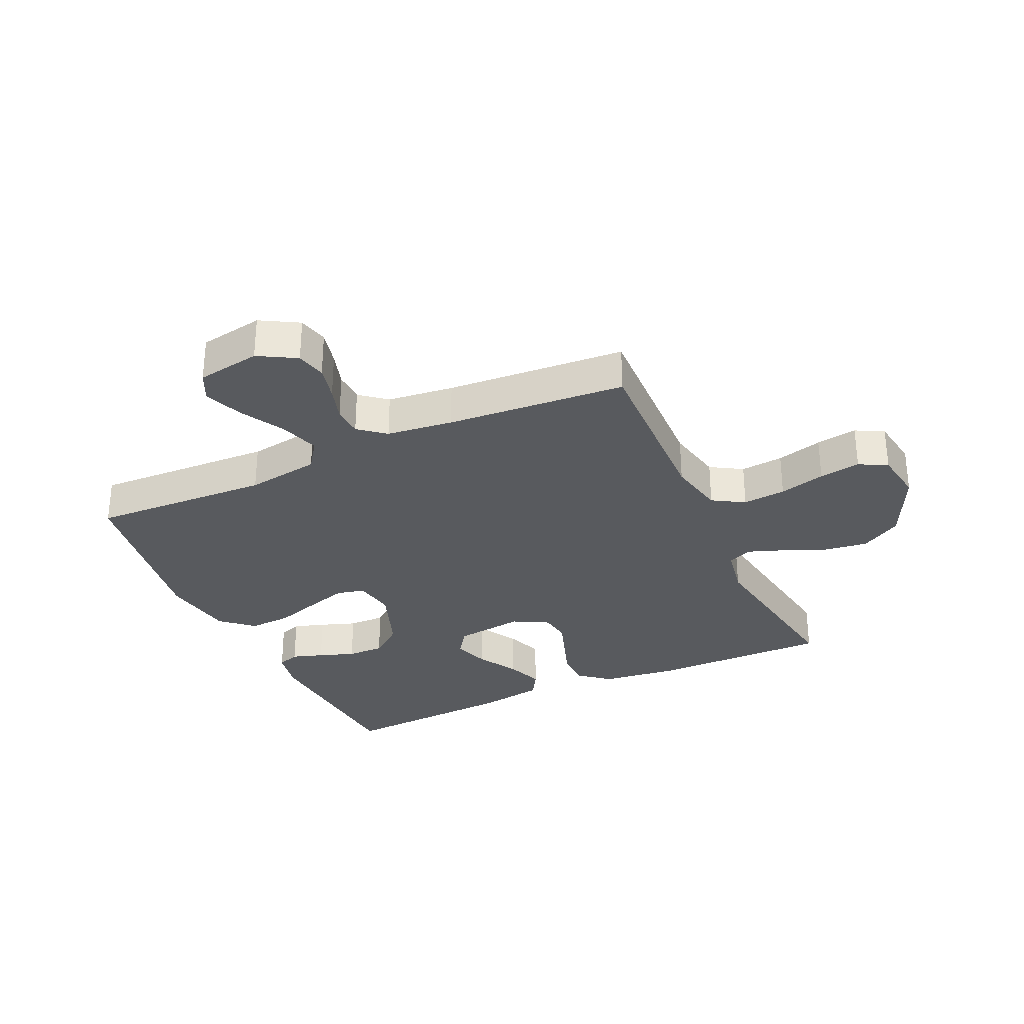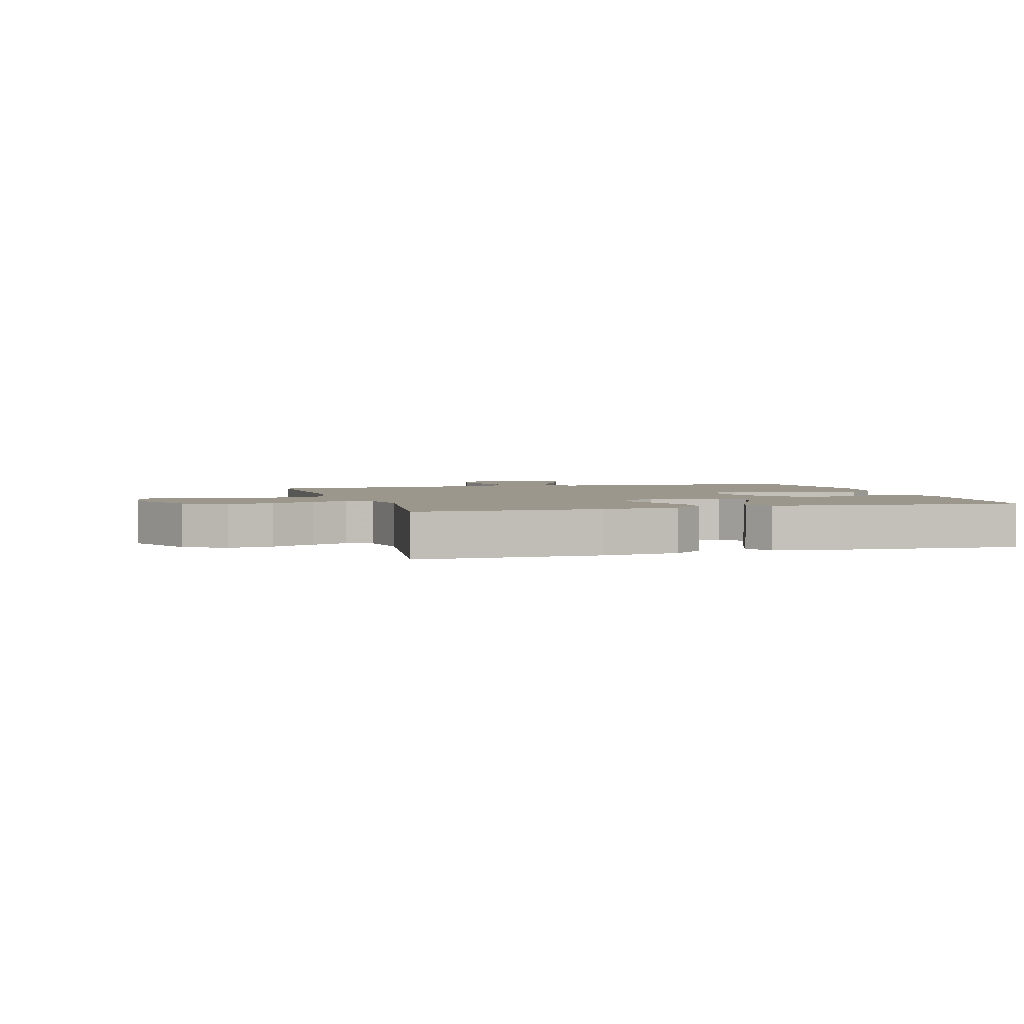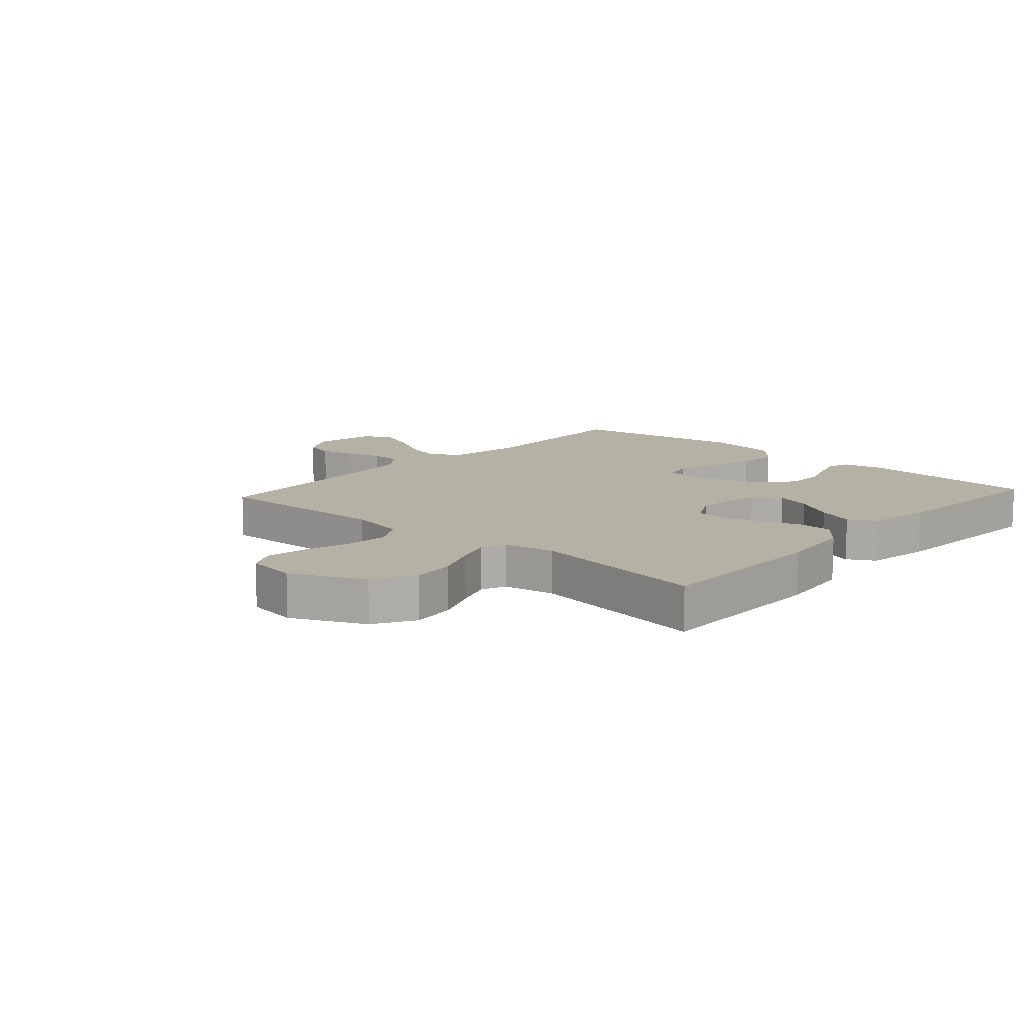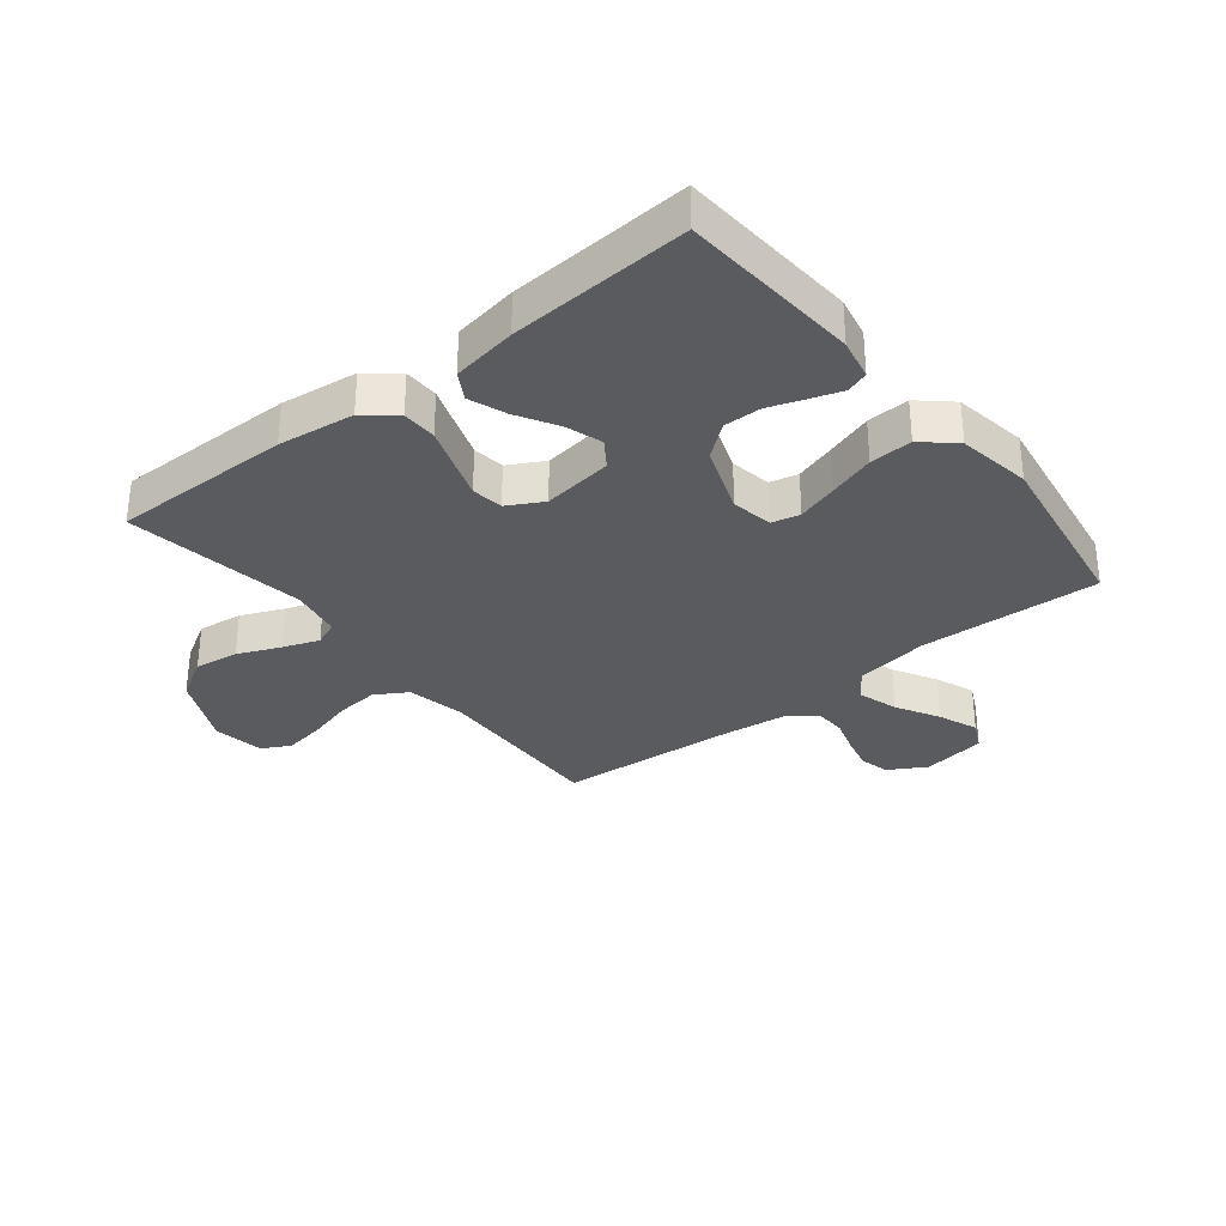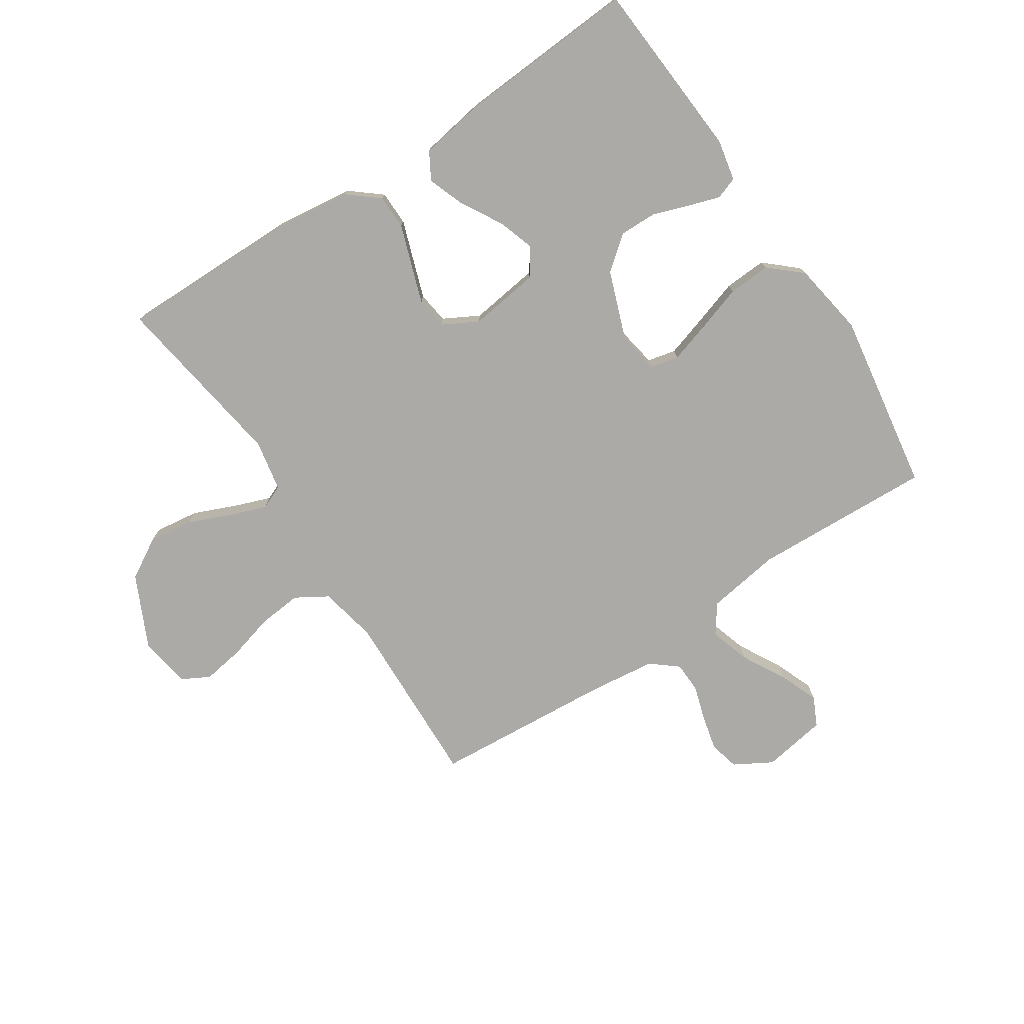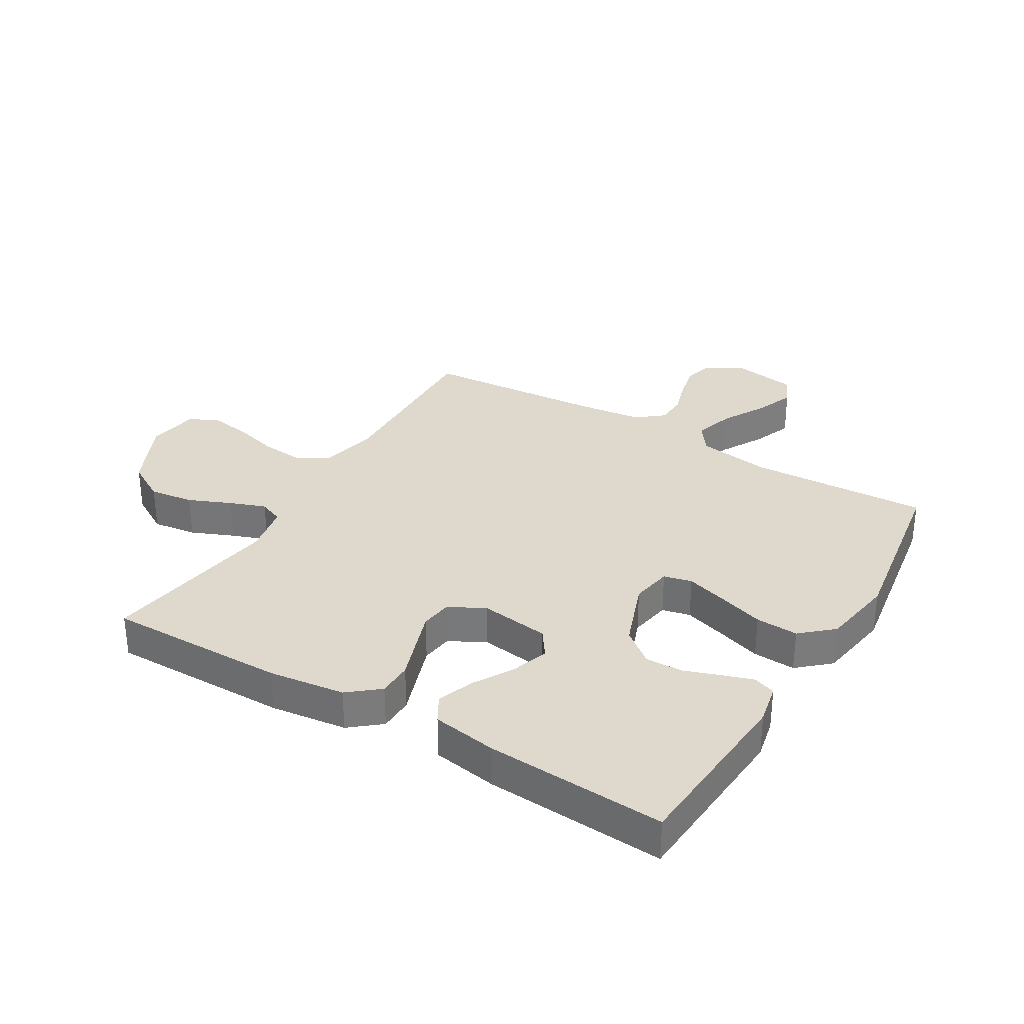
<metadata>
{"format":"obj","ext":"obj","renderer":"f3d","projection":"perspective","resolution":1024,"background":"white","views":[{"elev":-31.0,"azim":24.7,"up":"+Y"},{"elev":2.7,"azim":163.4,"up":"+Y"},{"elev":11.8,"azim":132.0,"up":"+Y"},{"elev":-32.1,"azim":-141.5,"up":"+Y"},{"elev":-76.0,"azim":-146.7,"up":"+Y"},{"elev":32.0,"azim":-149.2,"up":"+Y"}]}
</metadata>
<code>
v 0.5 0.07 0.5
v 0.49 0.07 0.2
v 0.51 0.07 0.104
v 0.563 0.07 0.072
v 0.635 0.07 0.079
v 0.712 0.07 0.1
v 0.781 0.07 0.111
v 0.828 0.07 0.086
v 0.841 0.07 0
v 0.784 0.07 -0.12
v 0.716 0.07 -0.16
v 0.642 0.07 -0.15
v 0.571 0.07 -0.12
v 0.511 0.07 -0.098
v 0.47 0.07 -0.115
v 0.454 0.07 -0.2
v 0.5 0.07 -0.5
v 0.2 0.07 -0.498
v 0.073 0.07 -0.482
v 0.022 0.07 -0.44
v 0.021 0.07 -0.382
v 0.044 0.07 -0.316
v 0.066 0.07 -0.252
v 0.059 0.07 -0.199
v 0 0.07 -0.167
v -0.117 0.07 -0.183
v -0.148 0.07 -0.228
v -0.128 0.07 -0.289
v -0.089 0.07 -0.356
v -0.066 0.07 -0.418
v -0.092 0.07 -0.463
v -0.2 0.07 -0.481
v -0.5 0.07 -0.5
v -0.521 0.07 -0.2
v -0.507 0.07 -0.132
v -0.47 0.07 -0.119
v -0.418 0.07 -0.136
v -0.358 0.07 -0.157
v -0.296 0.07 -0.158
v -0.241 0.07 -0.114
v -0.199 0.07 0
v -0.211 0.07 0.069
v -0.258 0.07 0.08
v -0.326 0.07 0.059
v -0.403 0.07 0.034
v -0.474 0.07 0.03
v -0.527 0.07 0.077
v -0.547 0.07 0.2
v -0.5 0.07 0.5
v -0.2 0.07 0.487
v -0.077 0.07 0.506
v -0.043 0.07 0.554
v -0.064 0.07 0.621
v -0.104 0.07 0.693
v -0.13 0.07 0.759
v -0.107 0.07 0.807
v 0 0.07 0.825
v 0.063 0.07 0.789
v 0.075 0.07 0.739
v 0.061 0.07 0.68
v 0.043 0.07 0.622
v 0.045 0.07 0.571
v 0.089 0.07 0.535
v 0.2 0.07 0.522
v 0.5 0 0.5
v 0.49 0 0.2
v 0.51 0 0.104
v 0.563 0 0.072
v 0.635 0 0.079
v 0.712 0 0.1
v 0.781 0 0.111
v 0.828 0 0.086
v 0.841 0 0
v 0.784 0 -0.12
v 0.716 0 -0.16
v 0.642 0 -0.15
v 0.571 0 -0.12
v 0.511 0 -0.098
v 0.47 0 -0.115
v 0.454 0 -0.2
v 0.5 0 -0.5
v 0.2 0 -0.498
v 0.073 0 -0.482
v 0.022 0 -0.44
v 0.021 0 -0.382
v 0.044 0 -0.316
v 0.066 0 -0.252
v 0.059 0 -0.199
v 0 0 -0.167
v -0.117 0 -0.183
v -0.148 0 -0.228
v -0.128 0 -0.289
v -0.089 0 -0.356
v -0.066 0 -0.418
v -0.092 0 -0.463
v -0.2 0 -0.481
v -0.5 0 -0.5
v -0.521 0 -0.2
v -0.507 0 -0.132
v -0.47 0 -0.119
v -0.418 0 -0.136
v -0.358 0 -0.157
v -0.296 0 -0.158
v -0.241 0 -0.114
v -0.199 0 0
v -0.211 0 0.069
v -0.258 0 0.08
v -0.326 0 0.059
v -0.403 0 0.034
v -0.474 0 0.03
v -0.527 0 0.077
v -0.547 0 0.2
v -0.5 0 0.5
v -0.2 0 0.487
v -0.077 0 0.506
v -0.043 0 0.554
v -0.064 0 0.621
v -0.104 0 0.693
v -0.13 0 0.759
v -0.107 0 0.807
v 0 0 0.825
v 0.063 0 0.789
v 0.075 0 0.739
v 0.061 0 0.68
v 0.043 0 0.622
v 0.045 0 0.571
v 0.089 0 0.535
v 0.2 0 0.522
f 59 60 61
f 58 59 61
f 57 58 61
f 56 57 61
f 55 56 61
f 54 55 61
f 53 54 61
f 52 53 61 62
f 51 52 62 63
f 48 49 50
f 47 48 50
f 46 47 50
f 45 46 50
f 44 45 50
f 43 44 50 51
f 51 63 64
f 43 51 64
f 42 43 64
f 36 37 38
f 35 36 38
f 34 35 38
f 33 34 38
f 32 33 38
f 31 32 38
f 30 31 38
f 29 30 38
f 28 29 38
f 27 28 38 39
f 26 27 39 40
f 20 21 22
f 19 20 22
f 18 19 22
f 17 18 22
f 16 17 22
f 15 16 22 23
f 14 15 23 24
f 11 12 13
f 10 11 13
f 9 10 13
f 8 9 13
f 7 8 13
f 6 7 13
f 5 6 13
f 4 5 13 14
f 14 24 25
f 4 14 25
f 3 4 25
f 64 1 2
f 42 64 2
f 41 42 2
f 26 40 41
f 25 26 41
f 3 25 41
f 2 3 41
f 125 124 123
f 125 123 122
f 125 122 121
f 125 121 120
f 125 120 119
f 125 119 118
f 125 118 117
f 126 125 117 116
f 127 126 116 115
f 114 113 112
f 114 112 111
f 114 111 110
f 114 110 109
f 114 109 108
f 115 114 108 107
f 128 127 115
f 128 115 107
f 128 107 106
f 102 101 100
f 102 100 99
f 102 99 98
f 102 98 97
f 102 97 96
f 102 96 95
f 102 95 94
f 102 94 93
f 102 93 92
f 103 102 92 91
f 104 103 91 90
f 86 85 84
f 86 84 83
f 86 83 82
f 86 82 81
f 86 81 80
f 87 86 80 79
f 88 87 79 78
f 77 76 75
f 77 75 74
f 77 74 73
f 77 73 72
f 77 72 71
f 77 71 70
f 77 70 69
f 78 77 69 68
f 89 88 78
f 89 78 68
f 89 68 67
f 66 65 128
f 66 128 106
f 66 106 105
f 105 104 90
f 105 90 89
f 105 89 67
f 105 67 66
f 1 65 66 2
f 2 66 67 3
f 3 67 68 4
f 4 68 69 5
f 5 69 70 6
f 6 70 71 7
f 7 71 72 8
f 8 72 73 9
f 9 73 74 10
f 10 74 75 11
f 11 75 76 12
f 12 76 77 13
f 13 77 78 14
f 14 78 79 15
f 15 79 80 16
f 16 80 81 17
f 17 81 82 18
f 18 82 83 19
f 19 83 84 20
f 20 84 85 21
f 21 85 86 22
f 22 86 87 23
f 23 87 88 24
f 24 88 89 25
f 25 89 90 26
f 26 90 91 27
f 27 91 92 28
f 28 92 93 29
f 29 93 94 30
f 30 94 95 31
f 31 95 96 32
f 32 96 97 33
f 33 97 98 34
f 34 98 99 35
f 35 99 100 36
f 36 100 101 37
f 37 101 102 38
f 38 102 103 39
f 39 103 104 40
f 40 104 105 41
f 41 105 106 42
f 42 106 107 43
f 43 107 108 44
f 44 108 109 45
f 45 109 110 46
f 46 110 111 47
f 47 111 112 48
f 48 112 113 49
f 49 113 114 50
f 50 114 115 51
f 51 115 116 52
f 52 116 117 53
f 53 117 118 54
f 54 118 119 55
f 55 119 120 56
f 56 120 121 57
f 57 121 122 58
f 58 122 123 59
f 59 123 124 60
f 60 124 125 61
f 61 125 126 62
f 62 126 127 63
f 63 127 128 64
f 64 128 65 1

</code>
